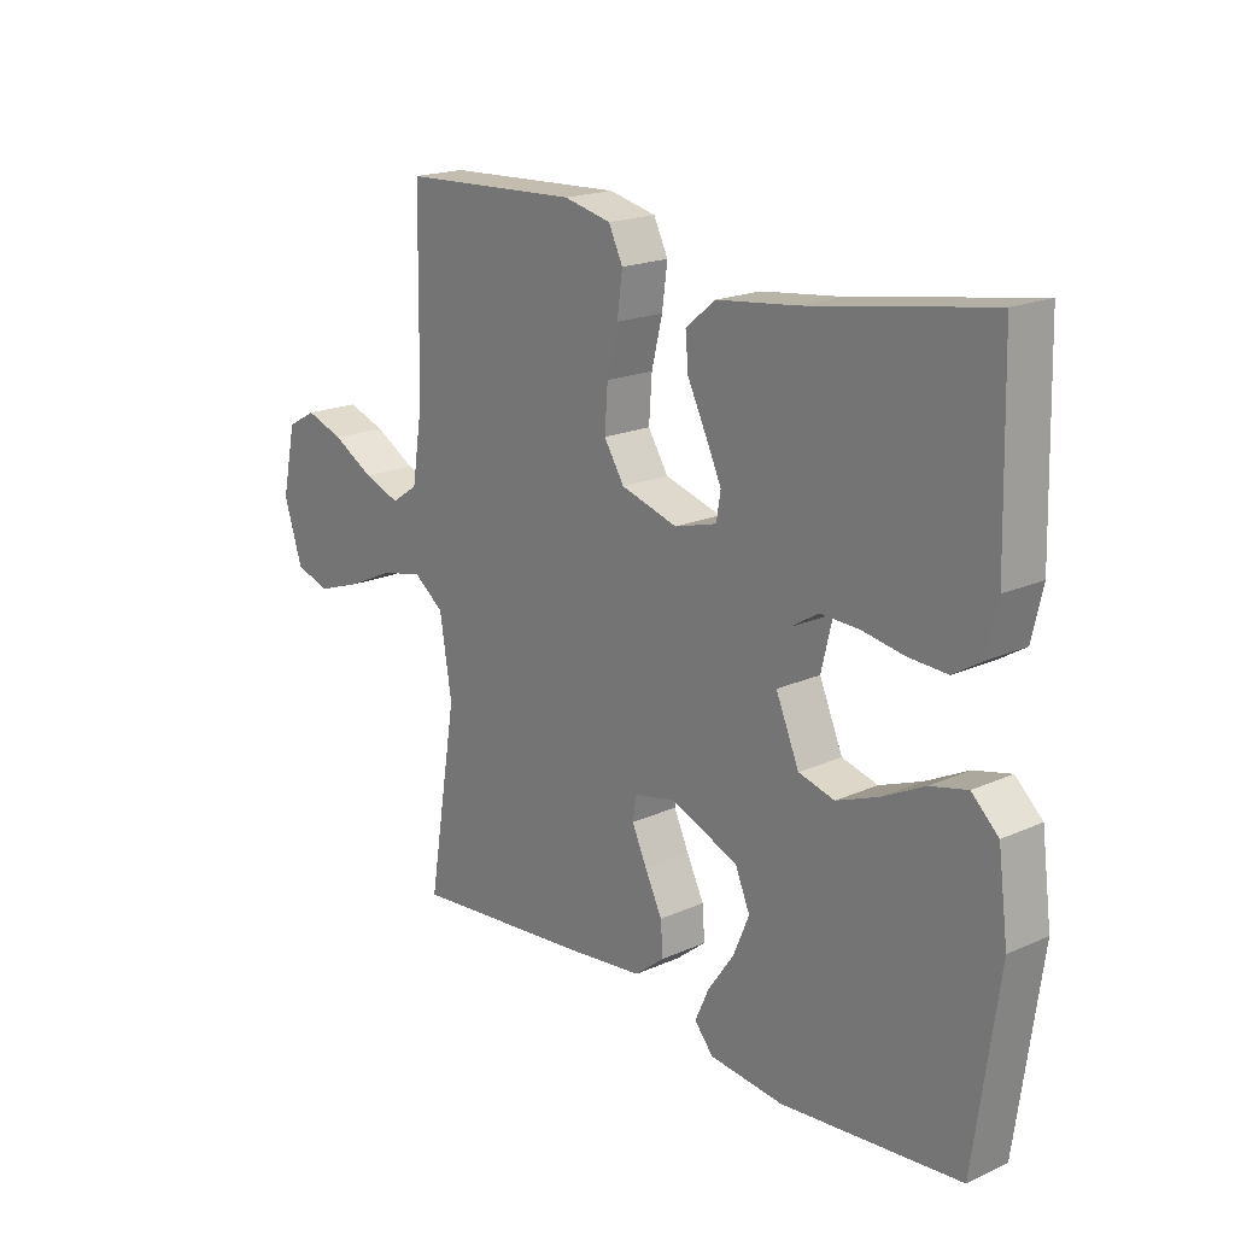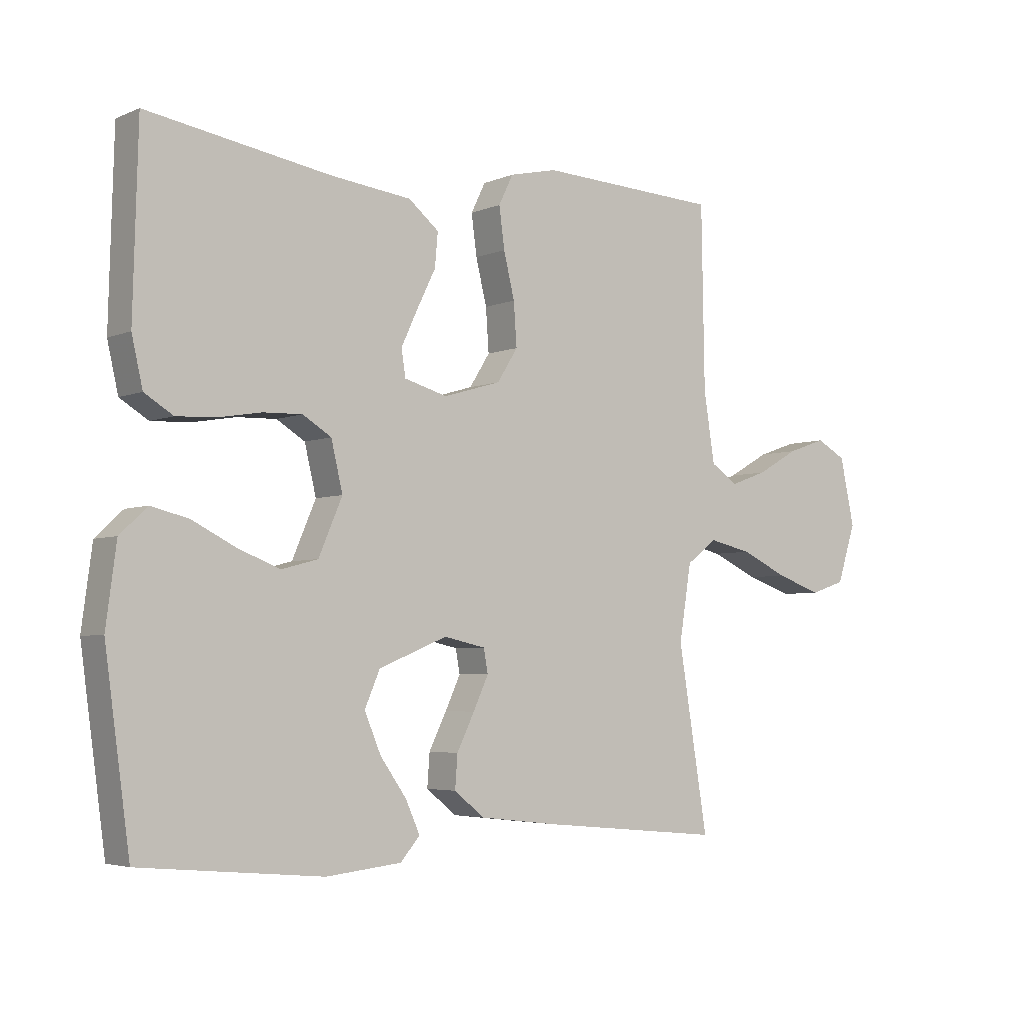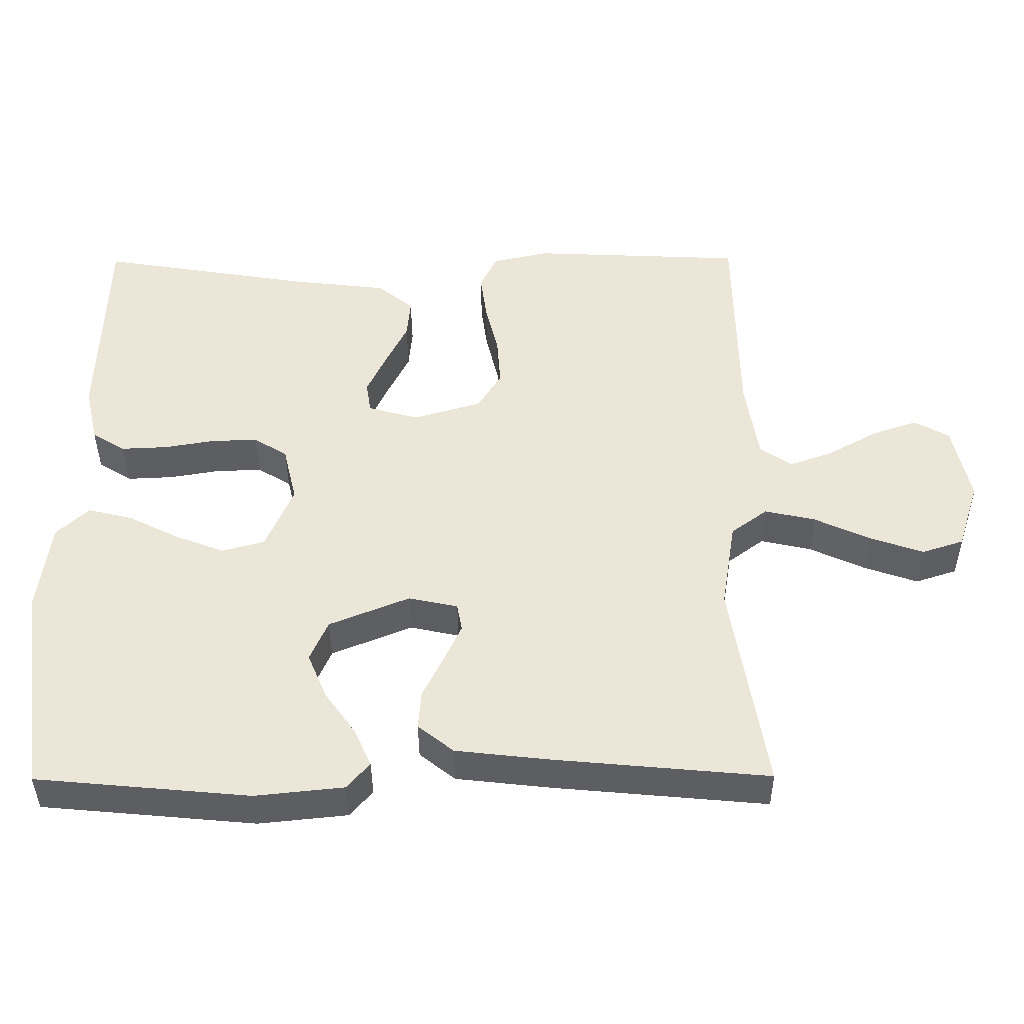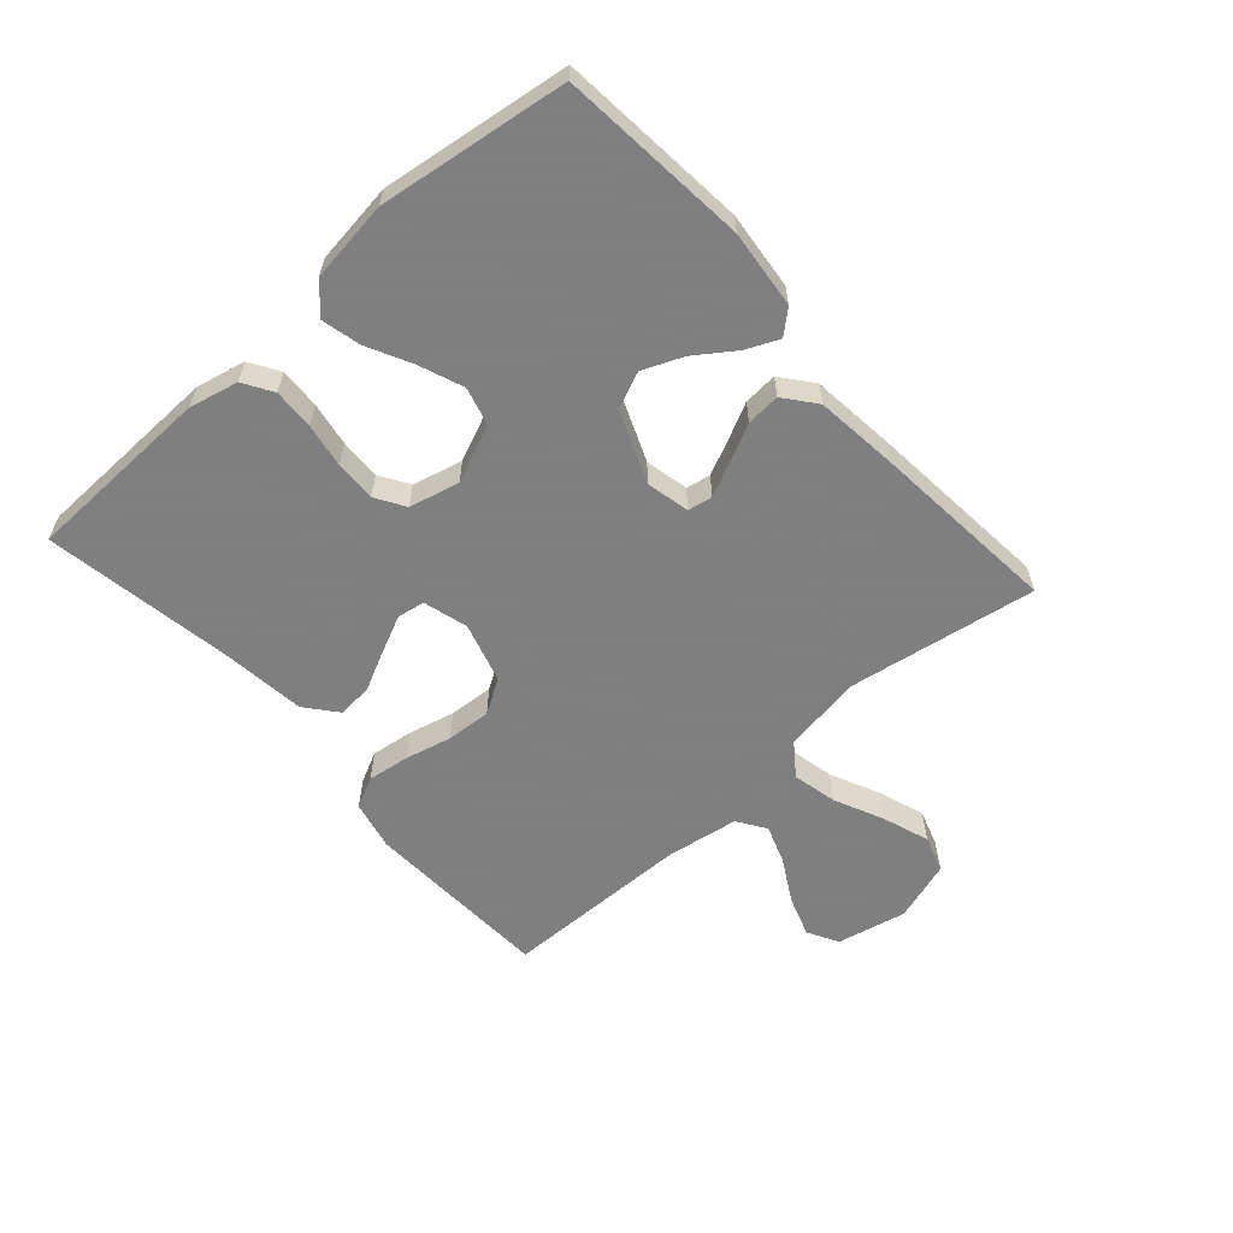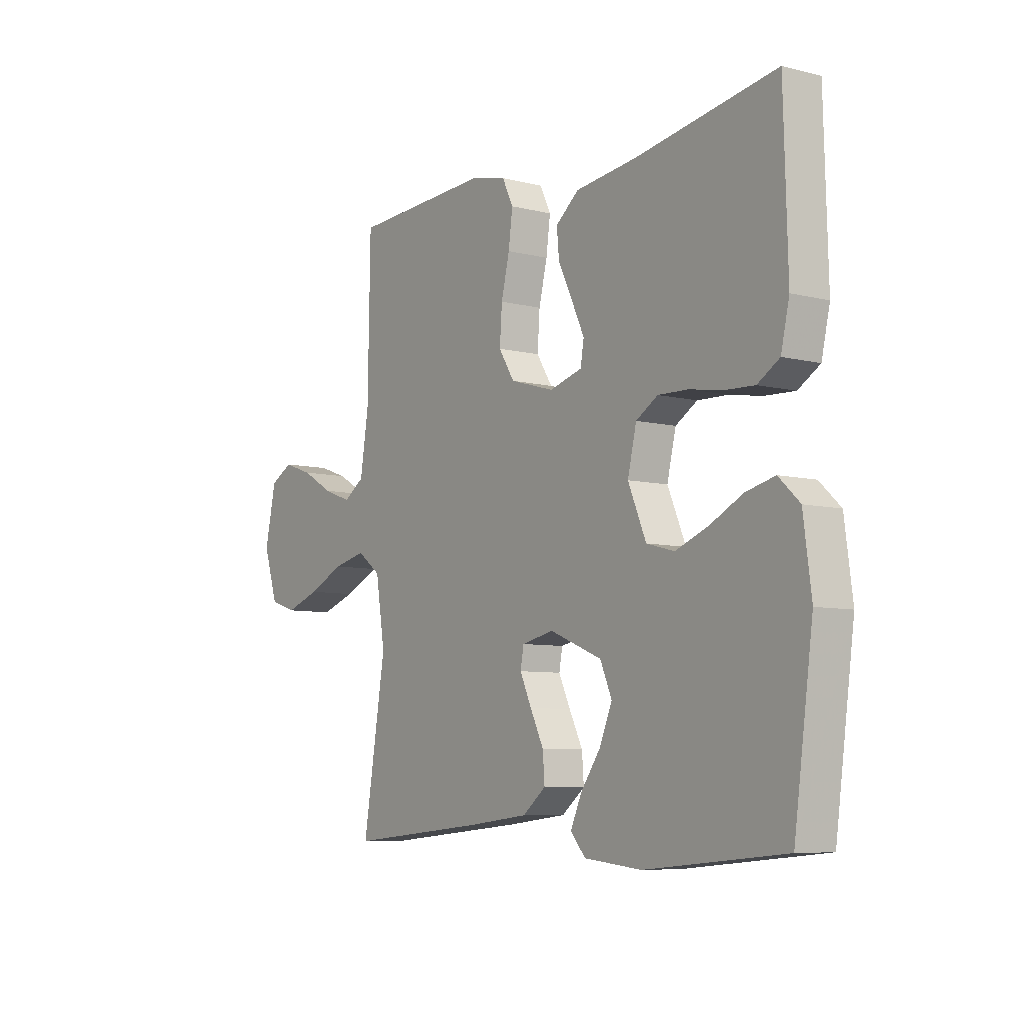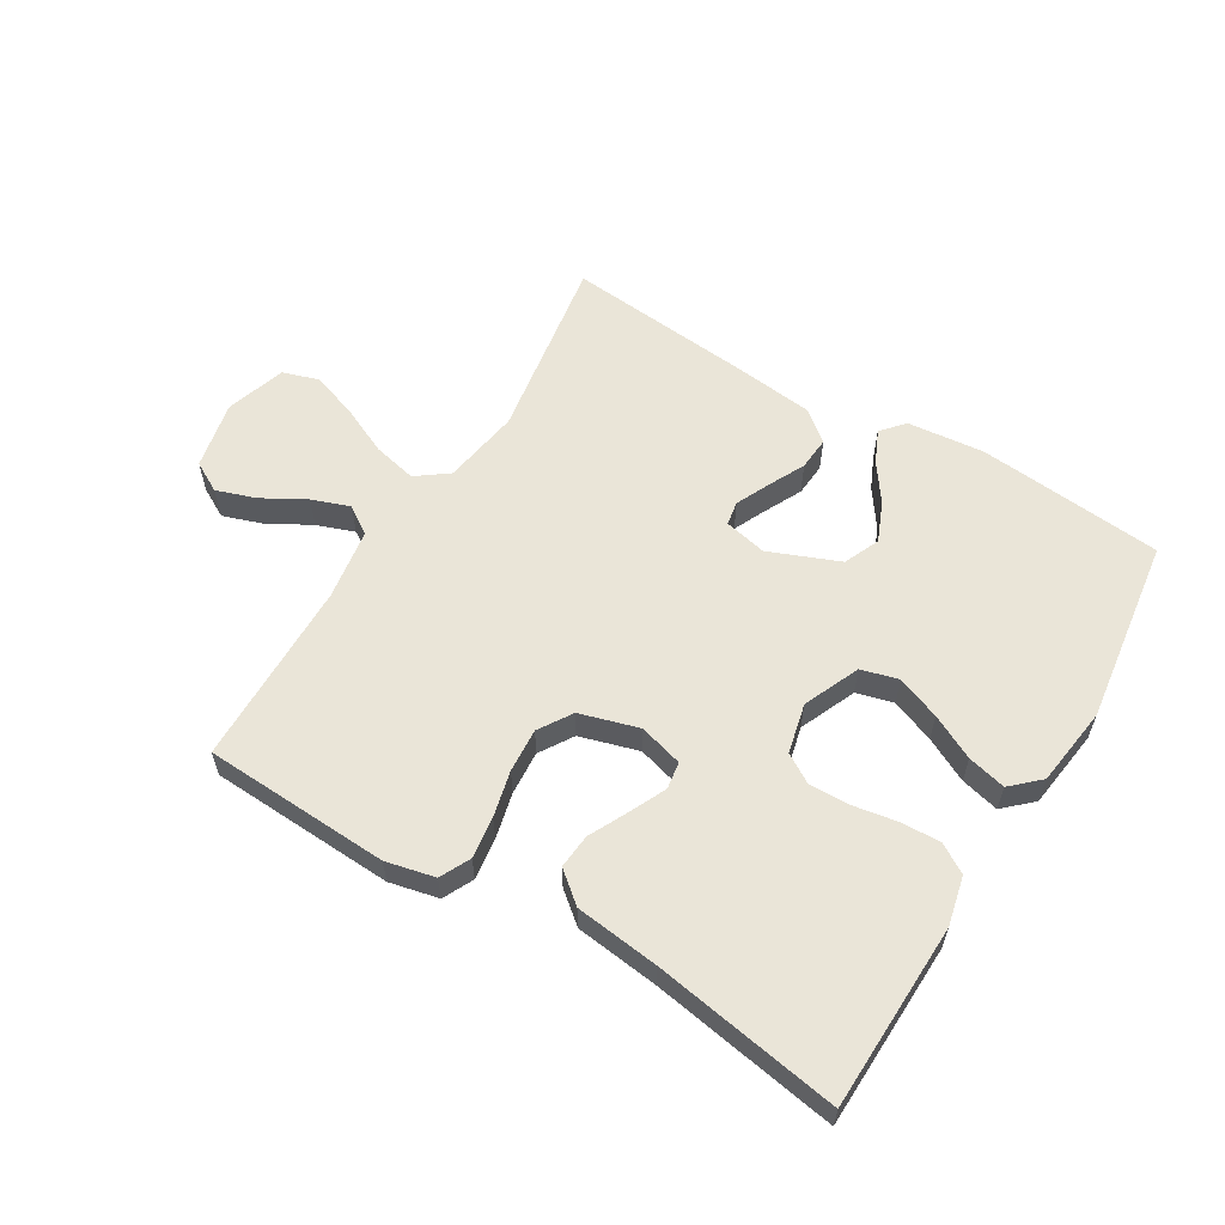
<metadata>
{"format":"obj","ext":"obj","renderer":"f3d","projection":"perspective","resolution":1024,"background":"white","views":[{"elev":19.1,"azim":49.8,"up":"+Z"},{"elev":-4.3,"azim":142.9,"up":"+Z"},{"elev":-39.7,"azim":-179.6,"up":"+Z"},{"elev":-59.9,"azim":131.6,"up":"+Y"},{"elev":-7.4,"azim":54.6,"up":"+Z"},{"elev":58.9,"azim":31.2,"up":"+Y"}]}
</metadata>
<code>
v 0.5 0.07 -0.5
v 0.2 0.07 -0.528
v 0.076 0.07 -0.515
v 0.044 0.07 -0.478
v 0.068 0.07 -0.425
v 0.111 0.07 -0.364
v 0.138 0.07 -0.3
v 0.113 0.07 -0.242
v 0 0.07 -0.196
v -0.069 0.07 -0.211
v -0.076 0.07 -0.25
v -0.051 0.07 -0.304
v -0.022 0.07 -0.363
v -0.018 0.07 -0.417
v -0.068 0.07 -0.457
v -0.2 0.07 -0.472
v -0.5 0.07 -0.5
v -0.451 0.07 -0.2
v -0.471 0.07 -0.075
v -0.522 0.07 -0.037
v -0.593 0.07 -0.053
v -0.671 0.07 -0.089
v -0.746 0.07 -0.115
v -0.804 0.07 -0.096
v -0.835 0.07 0
v -0.811 0.07 0.111
v -0.762 0.07 0.138
v -0.698 0.07 0.116
v -0.629 0.07 0.077
v -0.568 0.07 0.055
v -0.523 0.07 0.085
v -0.505 0.07 0.2
v -0.5 0.07 0.5
v -0.2 0.07 0.514
v -0.121 0.07 0.496
v -0.097 0.07 0.447
v -0.106 0.07 0.38
v -0.124 0.07 0.306
v -0.129 0.07 0.235
v -0.095 0.07 0.181
v 0 0.07 0.153
v 0.071 0.07 0.173
v 0.078 0.07 0.217
v 0.051 0.07 0.275
v 0.02 0.07 0.338
v 0.015 0.07 0.394
v 0.065 0.07 0.435
v 0.2 0.07 0.451
v 0.5 0.07 0.5
v 0.508 0.07 0.2
v 0.49 0.07 0.121
v 0.443 0.07 0.092
v 0.378 0.07 0.095
v 0.308 0.07 0.107
v 0.243 0.07 0.109
v 0.196 0.07 0.08
v 0.177 0.07 0
v 0.216 0.07 -0.091
v 0.276 0.07 -0.107
v 0.346 0.07 -0.08
v 0.417 0.07 -0.044
v 0.479 0.07 -0.029
v 0.524 0.07 -0.071
v 0.541 0.07 -0.2
v 0.5 0 -0.5
v 0.2 0 -0.528
v 0.076 0 -0.515
v 0.044 0 -0.478
v 0.068 0 -0.425
v 0.111 0 -0.364
v 0.138 0 -0.3
v 0.113 0 -0.242
v 0 0 -0.196
v -0.069 0 -0.211
v -0.076 0 -0.25
v -0.051 0 -0.304
v -0.022 0 -0.363
v -0.018 0 -0.417
v -0.068 0 -0.457
v -0.2 0 -0.472
v -0.5 0 -0.5
v -0.451 0 -0.2
v -0.471 0 -0.075
v -0.522 0 -0.037
v -0.593 0 -0.053
v -0.671 0 -0.089
v -0.746 0 -0.115
v -0.804 0 -0.096
v -0.835 0 0
v -0.811 0 0.111
v -0.762 0 0.138
v -0.698 0 0.116
v -0.629 0 0.077
v -0.568 0 0.055
v -0.523 0 0.085
v -0.505 0 0.2
v -0.5 0 0.5
v -0.2 0 0.514
v -0.121 0 0.496
v -0.097 0 0.447
v -0.106 0 0.38
v -0.124 0 0.306
v -0.129 0 0.235
v -0.095 0 0.181
v 0 0 0.153
v 0.071 0 0.173
v 0.078 0 0.217
v 0.051 0 0.275
v 0.02 0 0.338
v 0.015 0 0.394
v 0.065 0 0.435
v 0.2 0 0.451
v 0.5 0 0.5
v 0.508 0 0.2
v 0.49 0 0.121
v 0.443 0 0.092
v 0.378 0 0.095
v 0.308 0 0.107
v 0.243 0 0.109
v 0.196 0 0.08
v 0.177 0 0
v 0.216 0 -0.091
v 0.276 0 -0.107
v 0.346 0 -0.08
v 0.417 0 -0.044
v 0.479 0 -0.029
v 0.524 0 -0.071
v 0.541 0 -0.2
f 4 5 6
f 3 4 6
f 2 3 6
f 1 2 6
f 64 1 6
f 63 64 6
f 62 63 6
f 61 62 6
f 60 61 6
f 59 60 6 7
f 58 59 7 8
f 57 58 8 9
f 56 57 9 10
f 52 53 54
f 51 52 54
f 50 51 54
f 49 50 54
f 48 49 54
f 48 54 55
f 47 48 55
f 46 47 55
f 45 46 55
f 44 45 55
f 43 44 55 56
f 36 37 38
f 35 36 38
f 34 35 38
f 33 34 38
f 32 33 38
f 31 32 38 39
f 30 31 39 40
f 27 28 29
f 26 27 29
f 25 26 29
f 24 25 29
f 23 24 29
f 22 23 29
f 21 22 29
f 20 21 29 30
f 30 40 41
f 20 30 41
f 19 20 41
f 16 17 18
f 15 16 18
f 14 15 18
f 13 14 18
f 12 13 18
f 11 12 18 19
f 42 43 56
f 42 56 10
f 41 42 10
f 19 41 10
f 10 11 19
f 70 69 68
f 70 68 67
f 70 67 66
f 70 66 65
f 70 65 128
f 70 128 127
f 70 127 126
f 70 126 125
f 70 125 124
f 71 70 124 123
f 72 71 123 122
f 73 72 122 121
f 74 73 121 120
f 118 117 116
f 118 116 115
f 118 115 114
f 118 114 113
f 118 113 112
f 119 118 112
f 119 112 111
f 119 111 110
f 119 110 109
f 119 109 108
f 120 119 108 107
f 102 101 100
f 102 100 99
f 102 99 98
f 102 98 97
f 102 97 96
f 103 102 96 95
f 104 103 95 94
f 93 92 91
f 93 91 90
f 93 90 89
f 93 89 88
f 93 88 87
f 93 87 86
f 93 86 85
f 94 93 85 84
f 105 104 94
f 105 94 84
f 105 84 83
f 82 81 80
f 82 80 79
f 82 79 78
f 82 78 77
f 82 77 76
f 83 82 76 75
f 120 107 106
f 74 120 106
f 74 106 105
f 74 105 83
f 83 75 74
f 1 65 66 2
f 2 66 67 3
f 3 67 68 4
f 4 68 69 5
f 5 69 70 6
f 6 70 71 7
f 7 71 72 8
f 8 72 73 9
f 9 73 74 10
f 10 74 75 11
f 11 75 76 12
f 12 76 77 13
f 13 77 78 14
f 14 78 79 15
f 15 79 80 16
f 16 80 81 17
f 17 81 82 18
f 18 82 83 19
f 19 83 84 20
f 20 84 85 21
f 21 85 86 22
f 22 86 87 23
f 23 87 88 24
f 24 88 89 25
f 25 89 90 26
f 26 90 91 27
f 27 91 92 28
f 28 92 93 29
f 29 93 94 30
f 30 94 95 31
f 31 95 96 32
f 32 96 97 33
f 33 97 98 34
f 34 98 99 35
f 35 99 100 36
f 36 100 101 37
f 37 101 102 38
f 38 102 103 39
f 39 103 104 40
f 40 104 105 41
f 41 105 106 42
f 42 106 107 43
f 43 107 108 44
f 44 108 109 45
f 45 109 110 46
f 46 110 111 47
f 47 111 112 48
f 48 112 113 49
f 49 113 114 50
f 50 114 115 51
f 51 115 116 52
f 52 116 117 53
f 53 117 118 54
f 54 118 119 55
f 55 119 120 56
f 56 120 121 57
f 57 121 122 58
f 58 122 123 59
f 59 123 124 60
f 60 124 125 61
f 61 125 126 62
f 62 126 127 63
f 63 127 128 64
f 64 128 65 1

</code>
